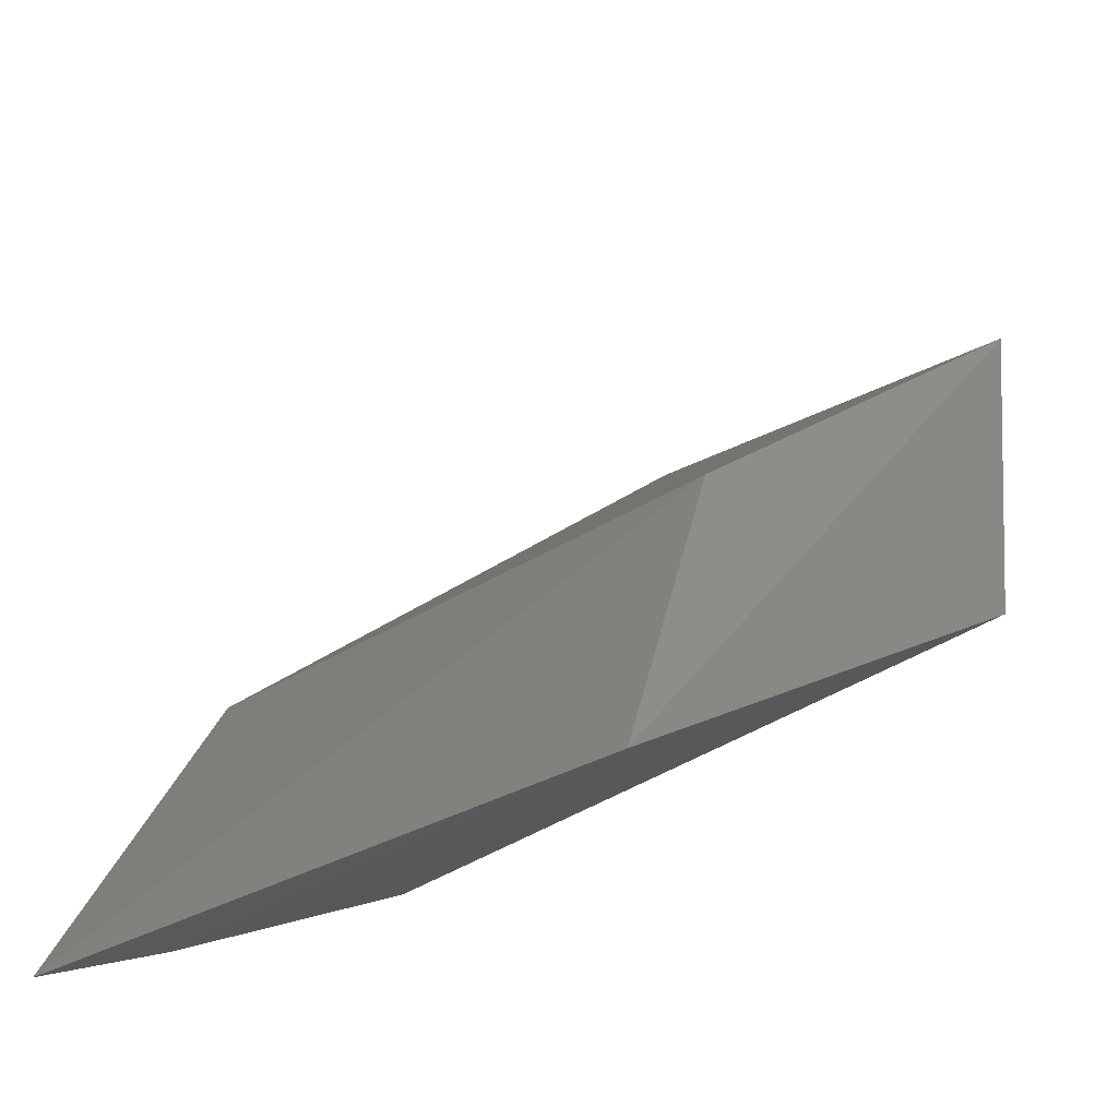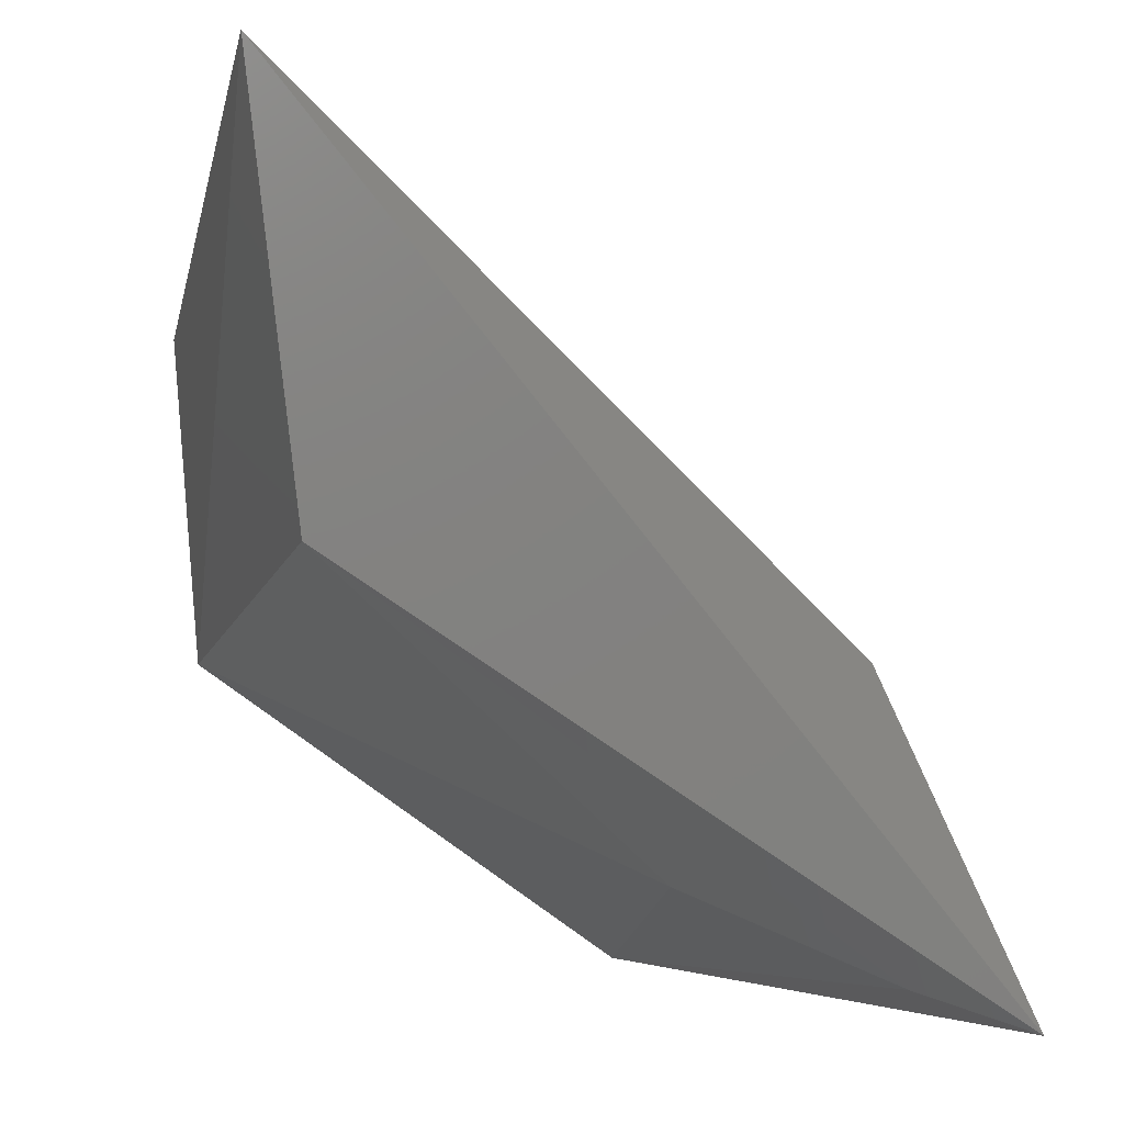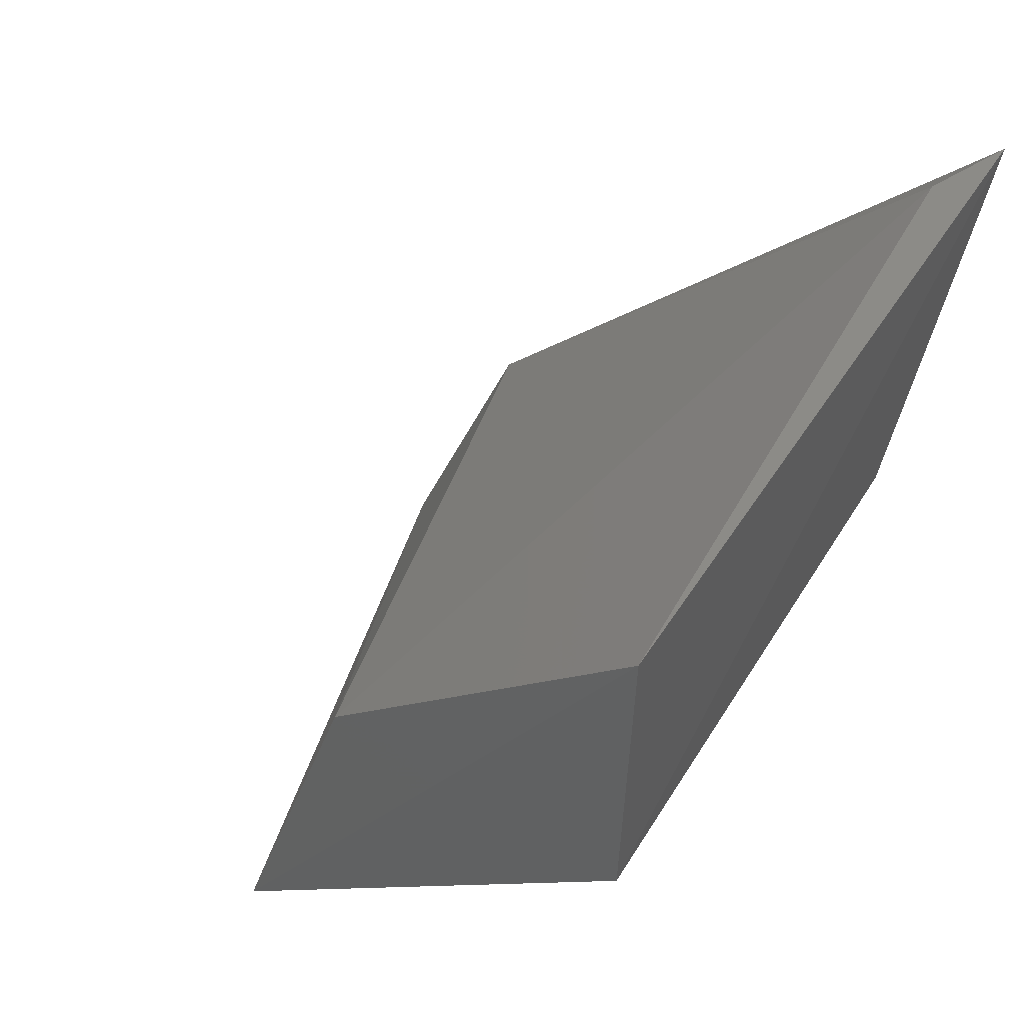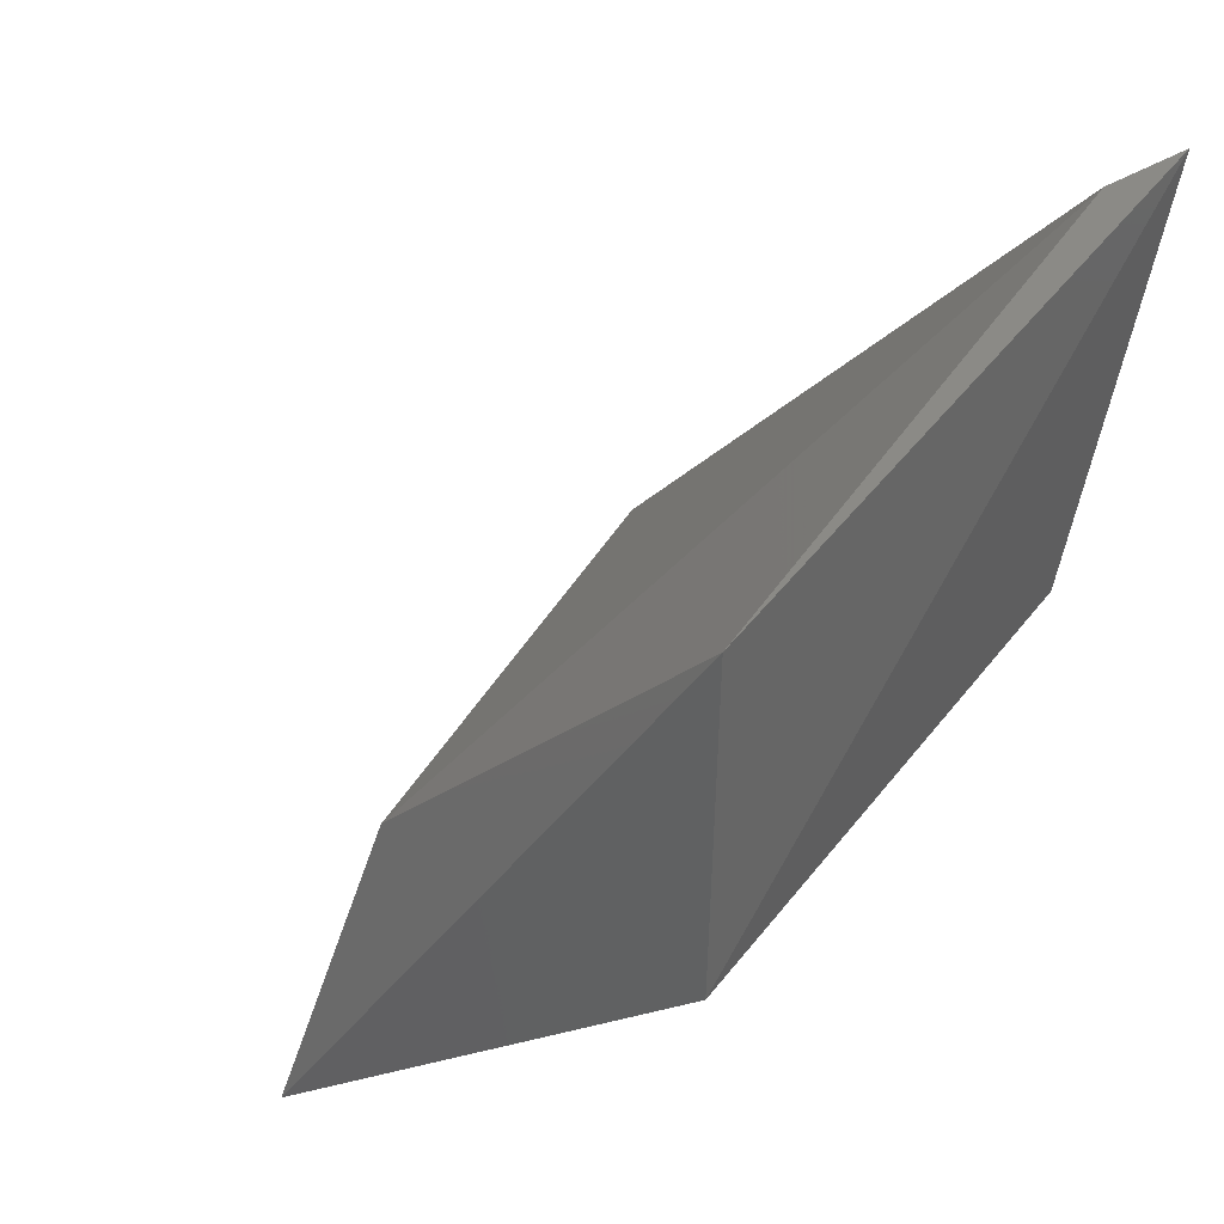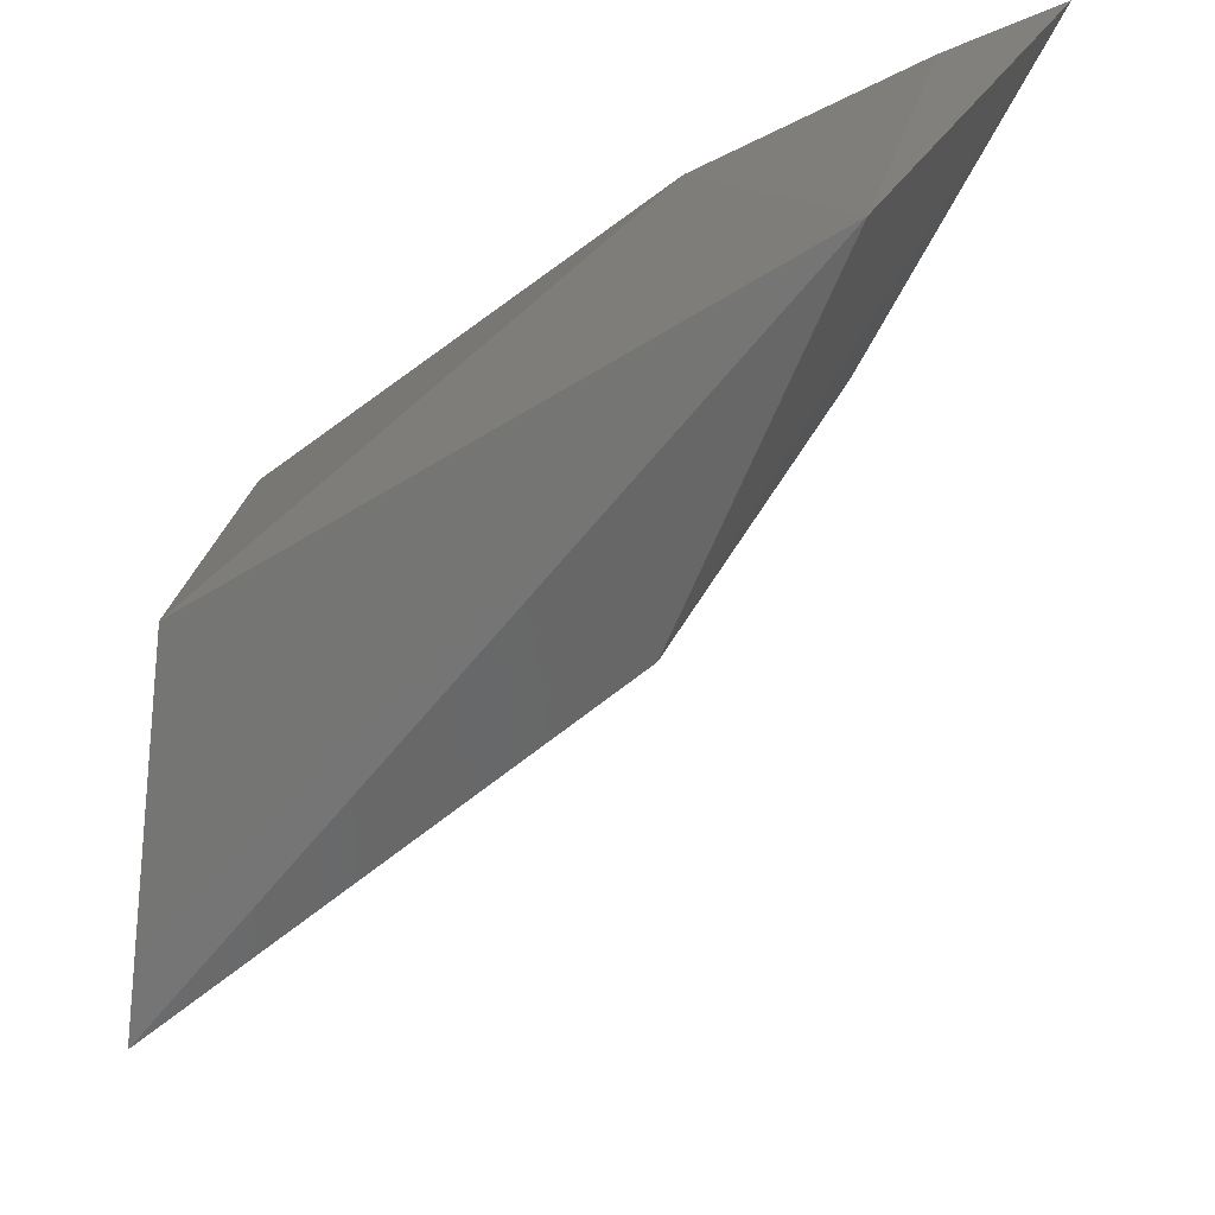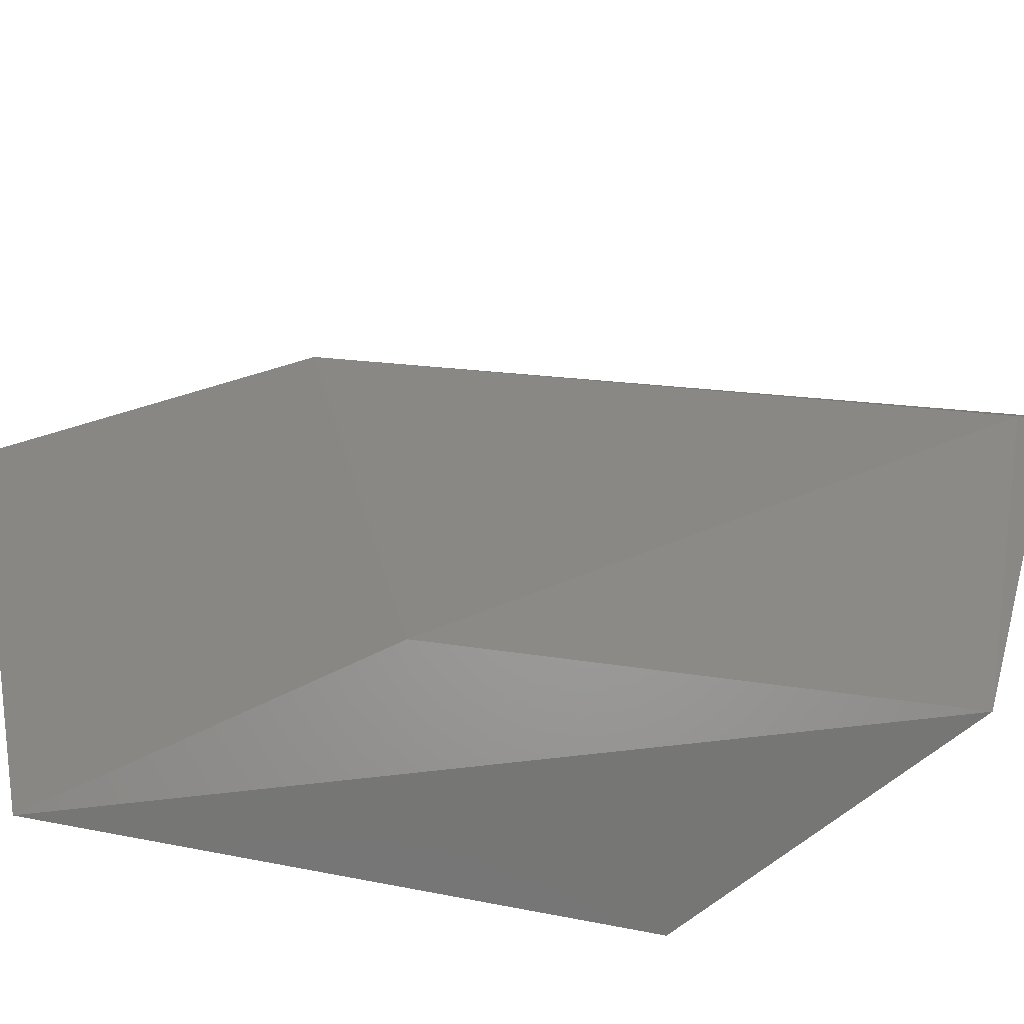
<metadata>
{"format":"stl","ext":"stl","renderer":"f3d","projection":"perspective","resolution":1024,"background":"white","views":[{"elev":-36.7,"azim":146.2,"up":"+Y"},{"elev":-0.5,"azim":-15.7,"up":"+Y"},{"elev":43.6,"azim":-145.3,"up":"+Y"},{"elev":31.1,"azim":-141.4,"up":"+Y"},{"elev":-64.6,"azim":-3.0,"up":"+Z"},{"elev":-75.5,"azim":132.0,"up":"+Z"}]}
</metadata>
<code>
# stl→obj: 11 verts, 18 faces
v -0.5022 -0.3494 0.1859
v -0.3723 -0.4359 0.1971
v -0.514 -0.2669 0.1962
v -0.5055 -0.373 0.08115
v -0.51 -0.306 0.07718
v -0.4147 -0.4377 0.07486
v -0.403 -0.3702 0.1927
v -0.4372 -0.3702 0.08147
v -0.4341 -0.4103 0.175
v -0.5057 -0.2718 0.1842
v -0.3942 -0.4283 0.1884
f 1 2 3
f 4 1 3
f 4 3 5
f 4 5 6
f 7 3 2
f 8 7 2
f 8 2 6
f 8 6 5
f 9 1 4
f 9 4 6
f 10 3 7
f 10 7 8
f 10 8 5
f 10 5 3
f 11 2 1
f 11 1 9
f 11 9 6
f 11 6 2

</code>
